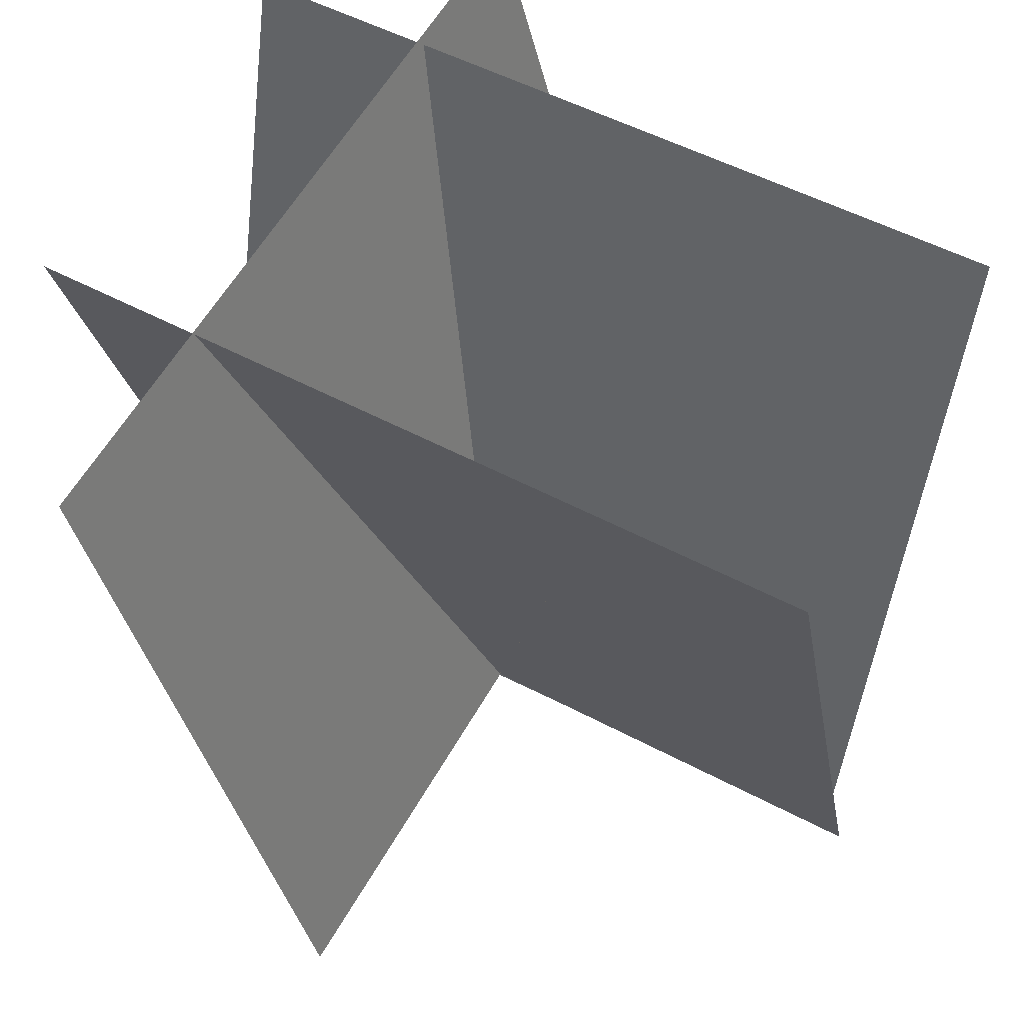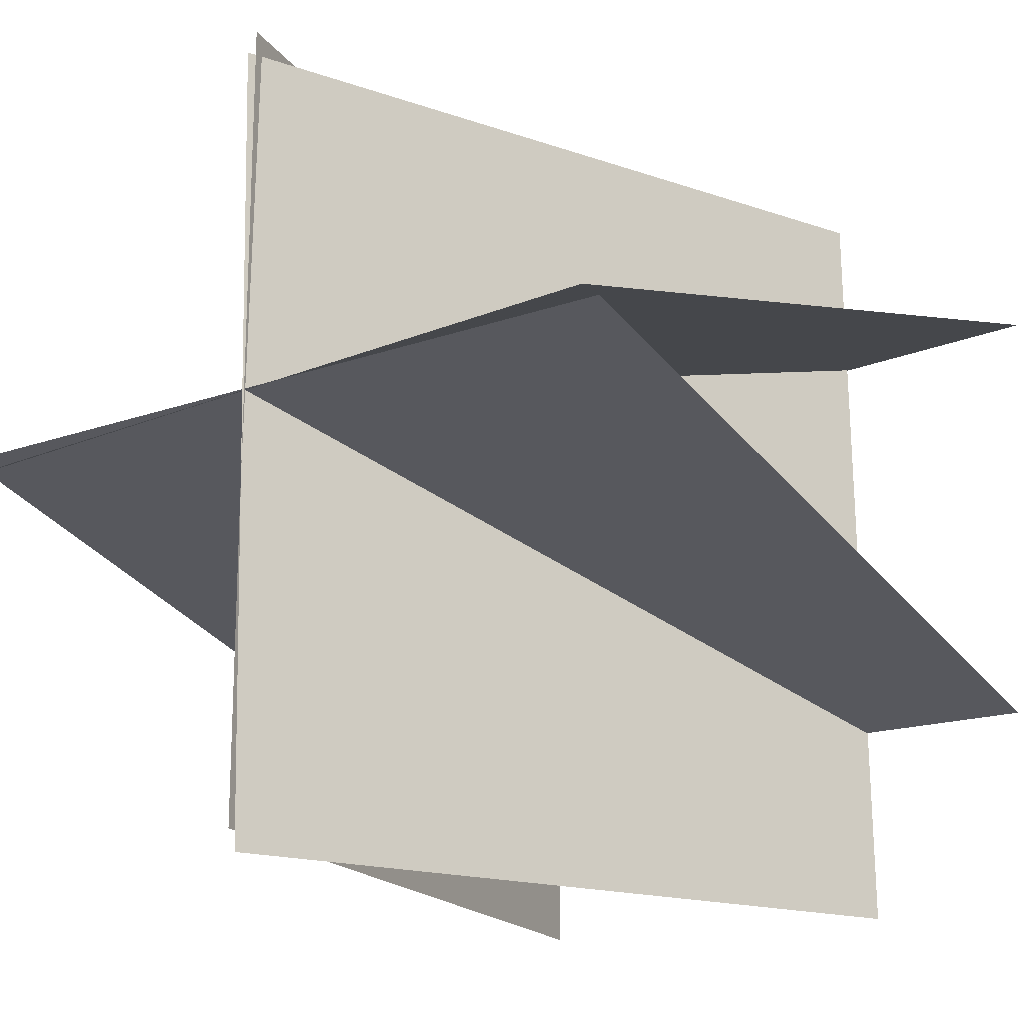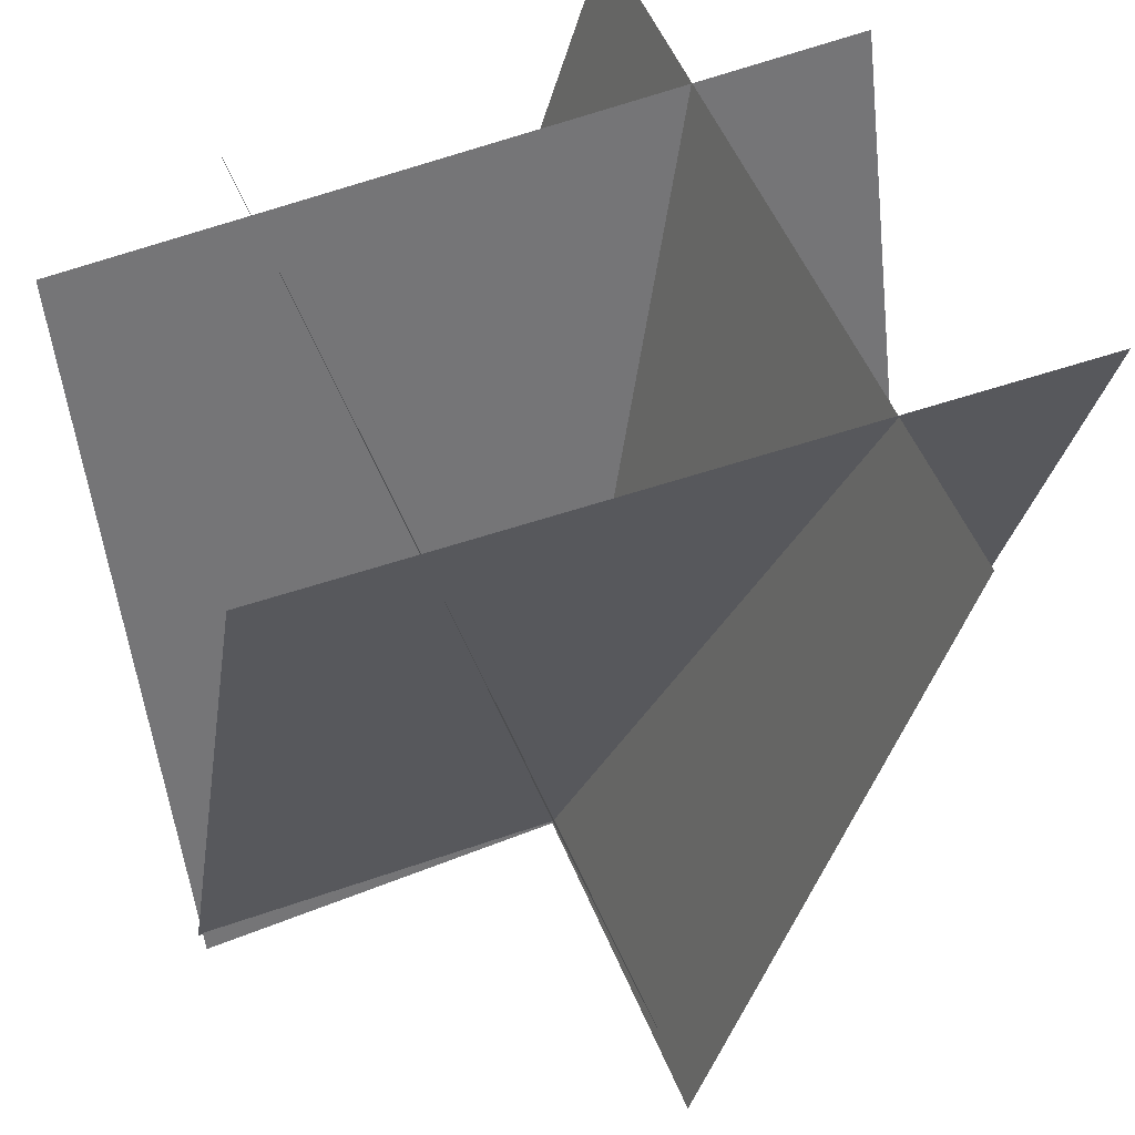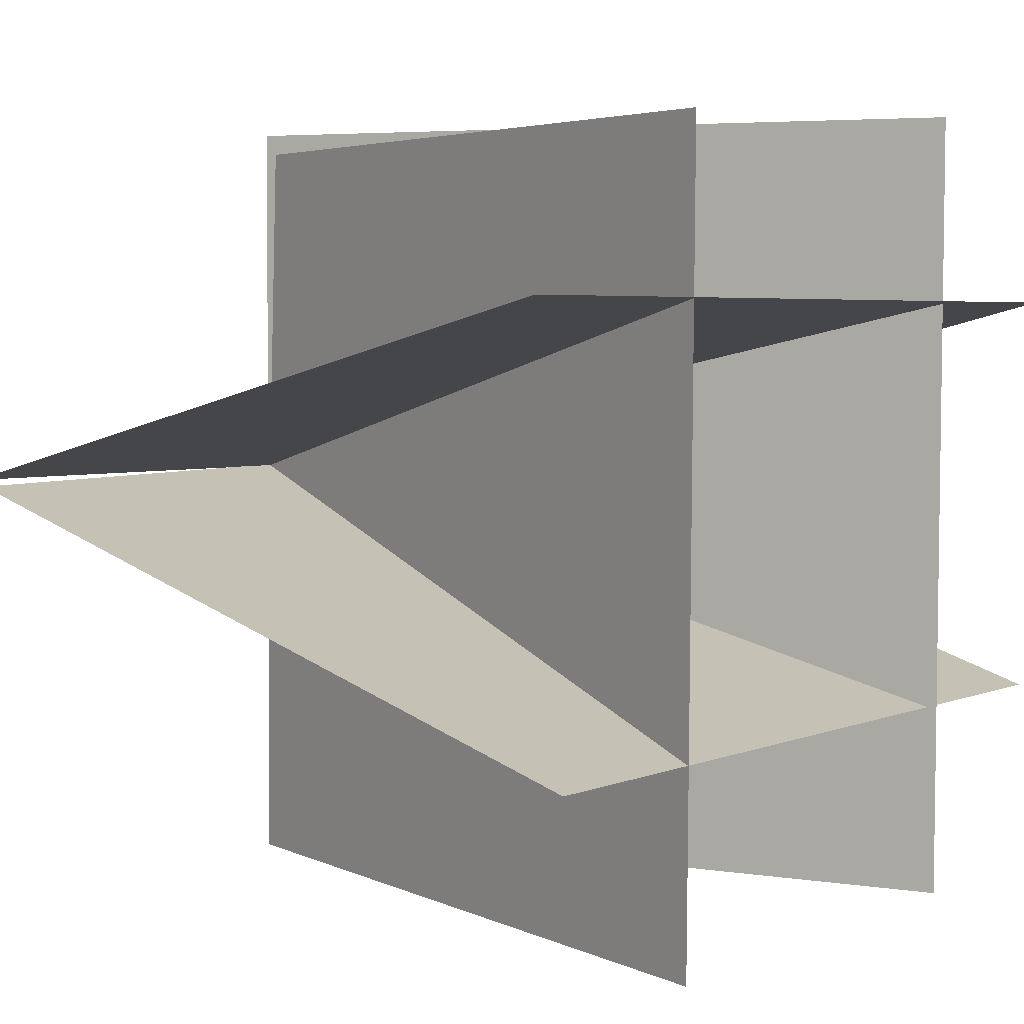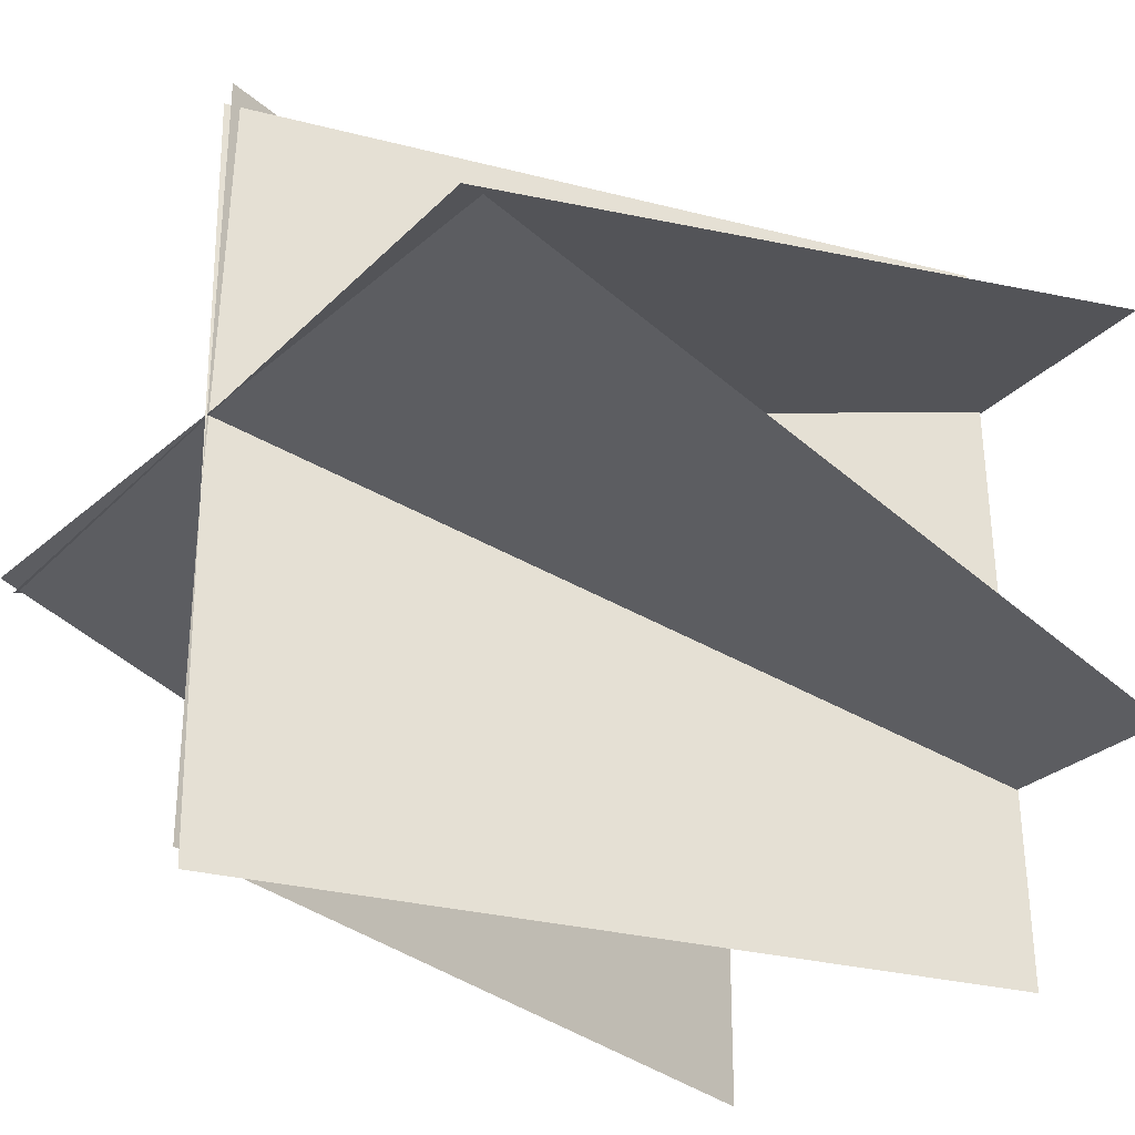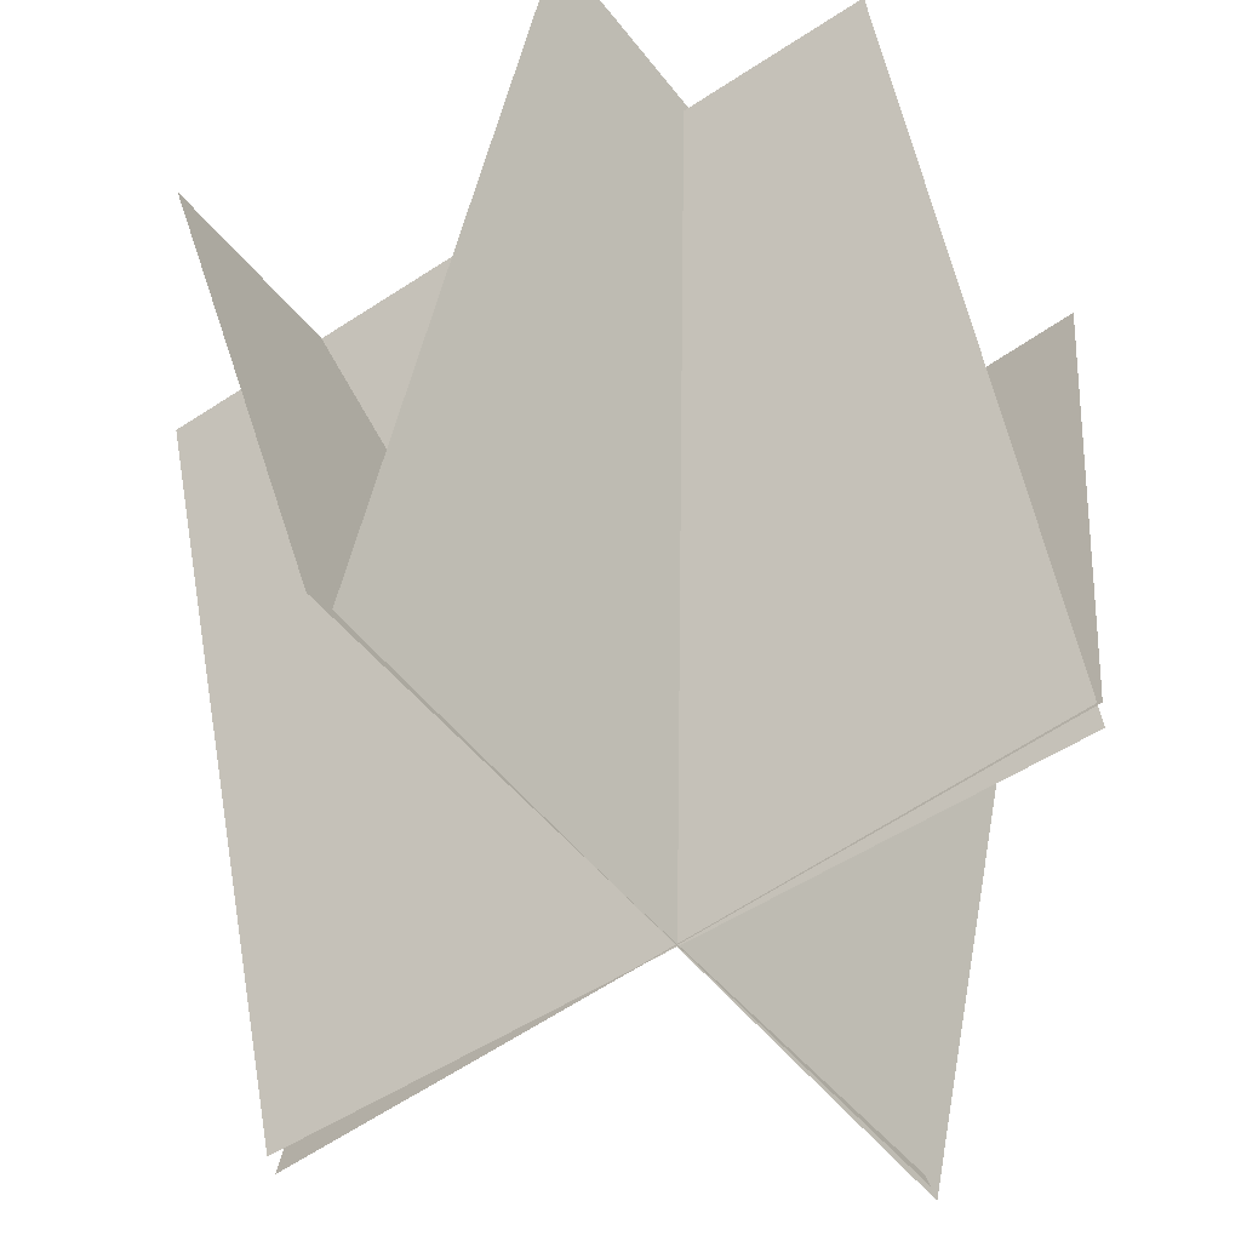
<metadata>
{"format":"obj","ext":"obj","renderer":"f3d","projection":"perspective","resolution":1024,"background":"white","views":[{"elev":54.1,"azim":118.7,"up":"+Y"},{"elev":-16.9,"azim":36.6,"up":"+Z"},{"elev":52.9,"azim":-23.1,"up":"+Y"},{"elev":4.6,"azim":129.1,"up":"+Z"},{"elev":-29.8,"azim":51.5,"up":"+Z"},{"elev":-50.4,"azim":-143.8,"up":"+Y"}]}
</metadata>
<code>
g default
v -0.001789 0.01947 0.4749
v -0.003347 0.01575 -0.5251
v -0.2354 0.9918 0.4716
v -0.237 0.9881 -0.5284
v -0.4838 0.02253 0.007337
v 0.5162 0.01301 -0.000586
v -0.4769 0.9795 -0.2829
v 0.523 0.9699 -0.2909
v 0.004288 0.0188 -0.5523
v -0.01125 0.01506 0.4475
v 0.2989 0.9744 -0.5442
v 0.2834 0.9706 0.4557
v 0.5088 -0.009471 0.006676
v -0.4896 0.04537 -0.002184
v 0.56 0.9601 0.2459
v -0.4385 1.015 0.237
g pPlane8
f 1 2 4 3
f 5 6 8 7
f 9 10 12 11
f 13 14 16 15

</code>
